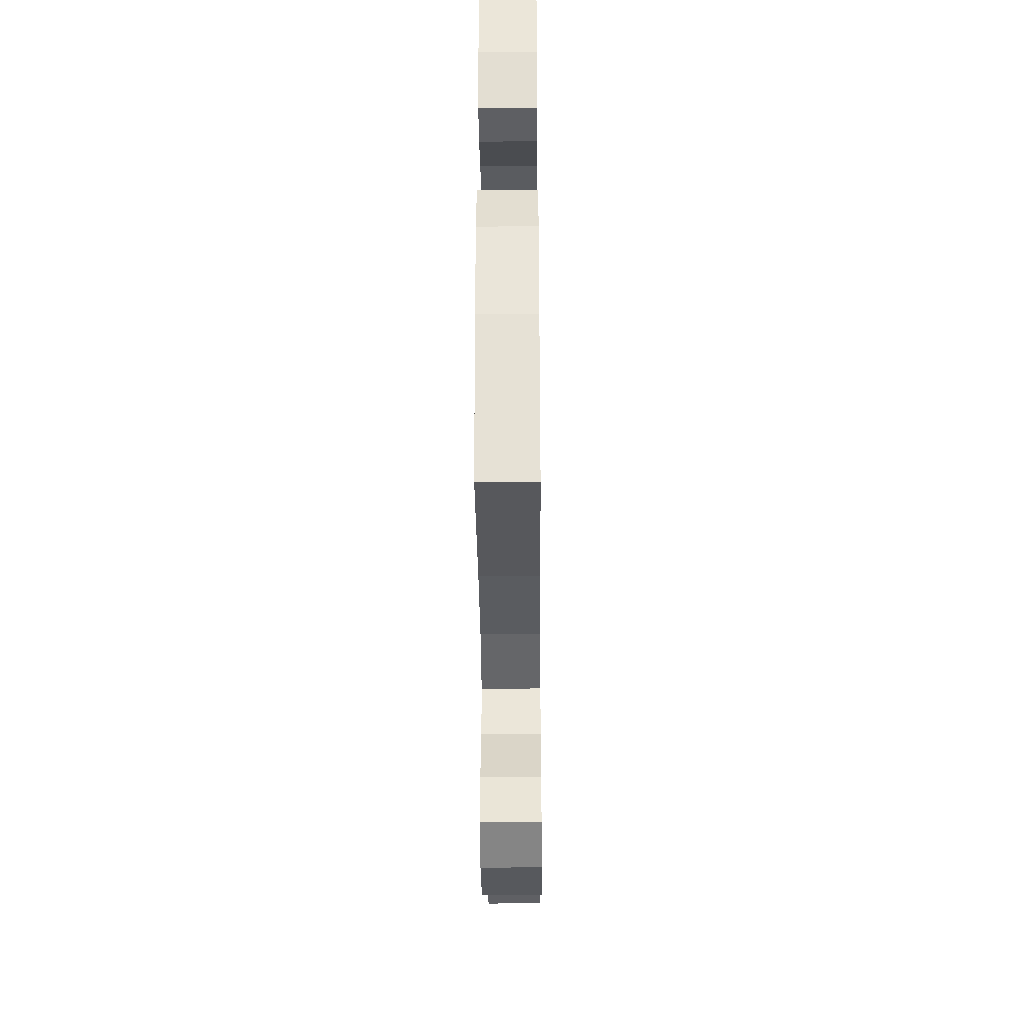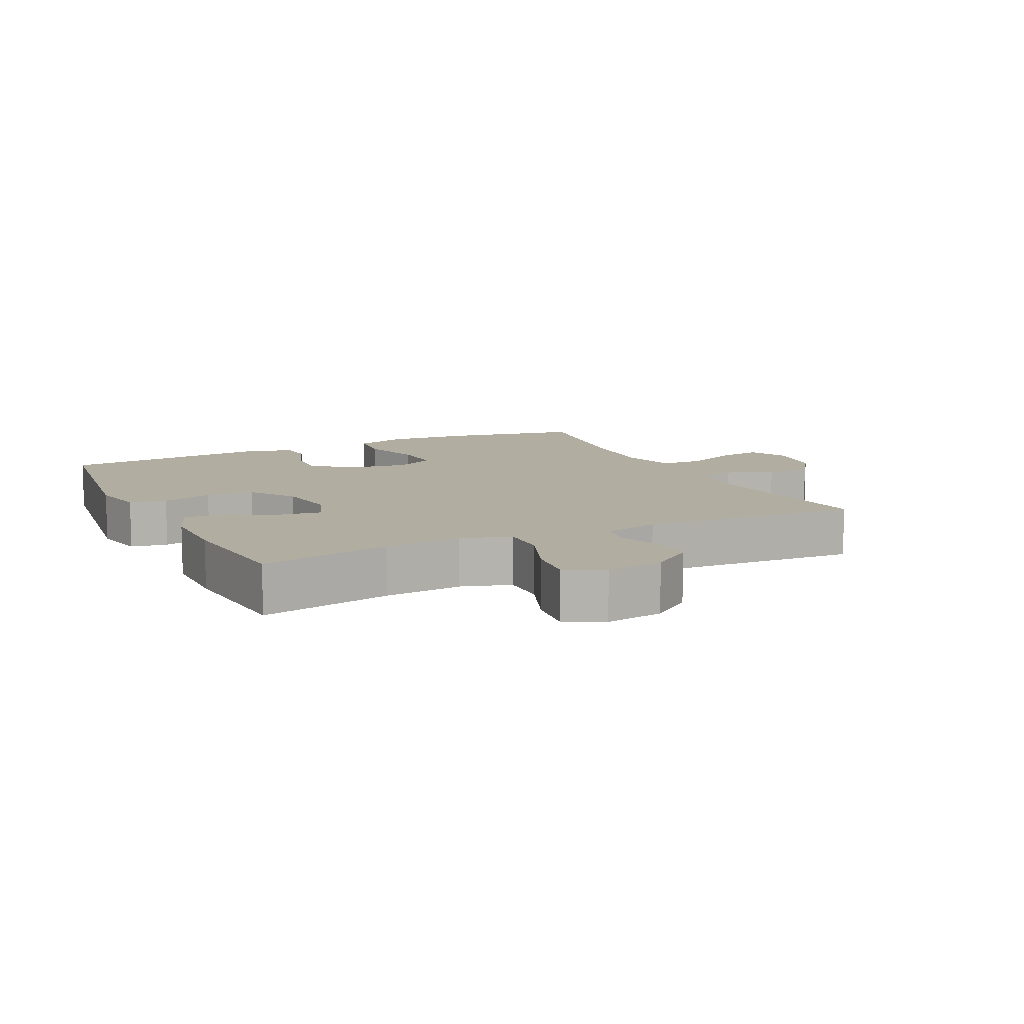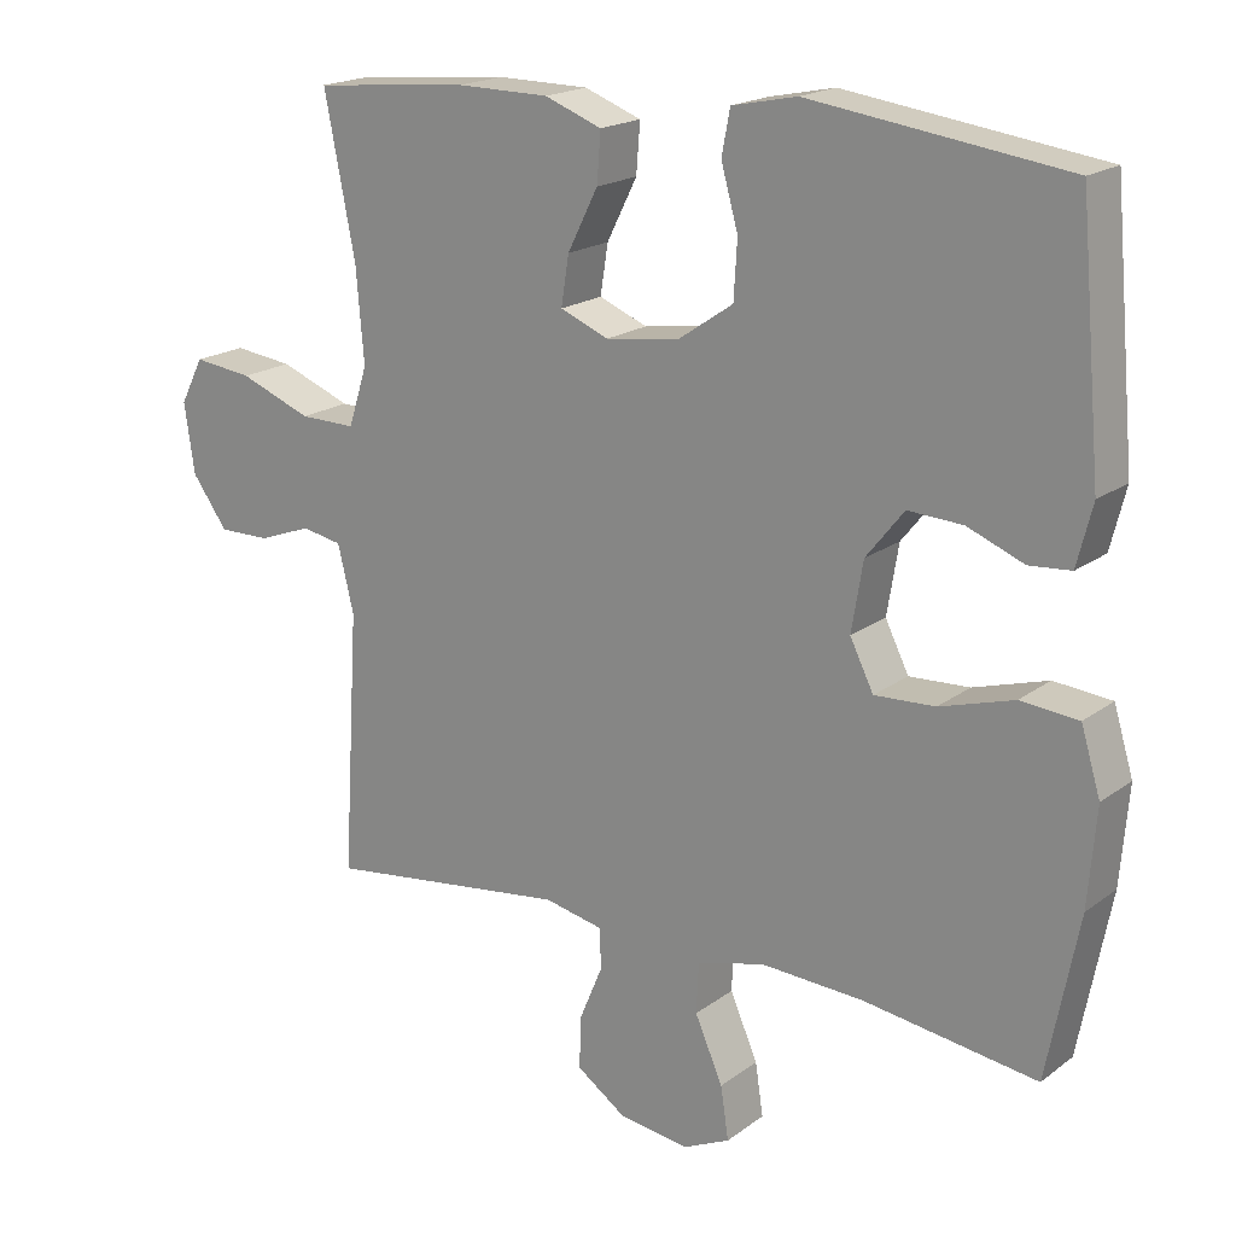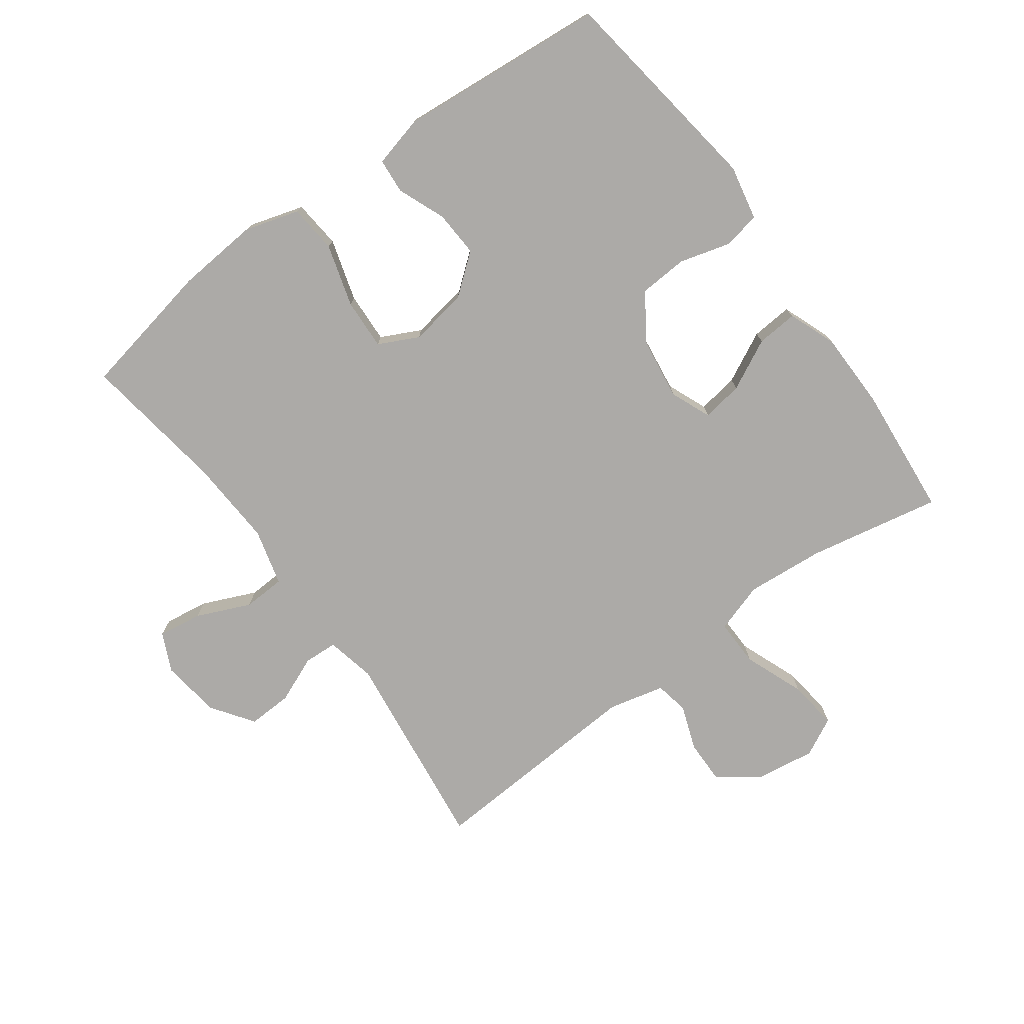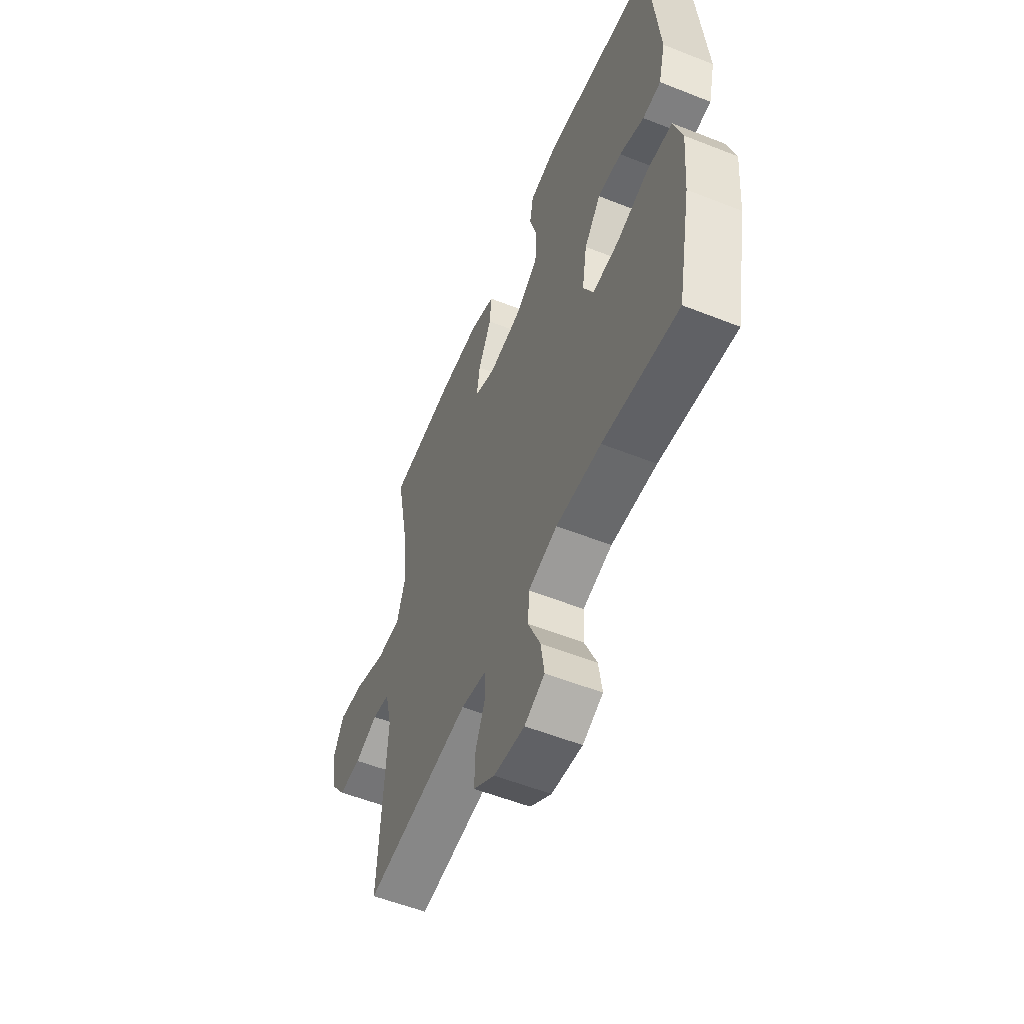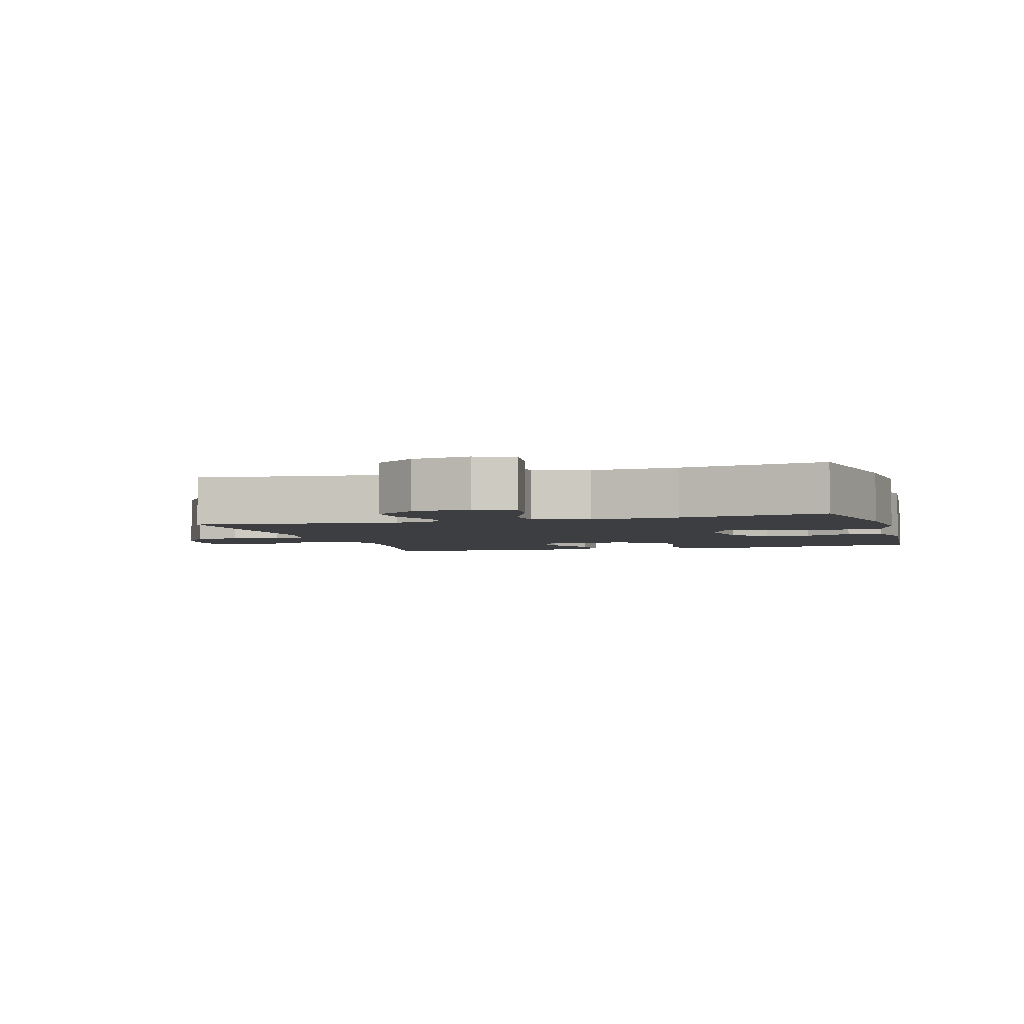
<metadata>
{"format":"obj","ext":"obj","renderer":"f3d","projection":"perspective","resolution":1024,"background":"white","views":[{"elev":-36.9,"azim":-89.5,"up":"+Z"},{"elev":10.3,"azim":63.9,"up":"+Y"},{"elev":18.7,"azim":-144.0,"up":"+Z"},{"elev":-76.0,"azim":-53.8,"up":"+Y"},{"elev":-55.6,"azim":-112.6,"up":"+Z"},{"elev":-3.6,"azim":-163.6,"up":"+Y"}]}
</metadata>
<code>
o path1902
v 0.2688 0.0375 0.5458
v 0.1469 0.0375 0.5445
v 0.07141 0.0375 0.5158
v 0.07645 0.0375 0.4506
v 0.1167 0.0375 0.3707
v 0.1268 0.0375 0.3056
v 0.06276 0.0375 0.2793
v -0.03569 0.0375 0.2929
v -0.1076 0.0375 0.3419
v -0.1122 0.0375 0.4181
v -0.08976 0.0375 0.4986
v -0.1008 0.0375 0.557
v -0.1869 0.0375 0.5747
v -0.5263 0.0375 0.5271
v -0.5556 0.0375 0.1977
v -0.5352 0.0375 0.1172
v -0.4799 0.0375 0.1129
v -0.4052 0.0375 0.1431
v -0.3327 0.0375 0.1471
v -0.2825 0.0375 0.08419
v -0.2674 0.0375 -0.00761
v -0.2986 0.0375 -0.07054
v -0.3788 0.0375 -0.0667
v -0.4769 0.0375 -0.03764
v -0.5532 0.0375 -0.04476
v -0.579 0.0375 -0.1303
v -0.5684 0.0375 -0.2595
v -0.5263 0.0375 -0.4745
v -0.2965 0.0375 -0.4411
v -0.1593 0.0375 -0.4337
v -0.07039 0.0375 -0.4572
v -0.06734 0.0375 -0.5235
v -0.1044 0.0375 -0.6082
v -0.1149 0.0375 -0.678
v -0.0534 0.0375 -0.7063
v 0.04055 0.0375 -0.6938
v 0.1063 0.0375 -0.6475
v 0.1035 0.0375 -0.5774
v 0.07286 0.0375 -0.504
v 0.07532 0.0375 -0.4508
v 0.1531 0.0375 -0.4341
v 0.4756 0.0375 -0.4745
v 0.4543 0.0375 -0.126
v 0.4756 0.0375 -0.03798
v 0.5288 0.0375 -0.02782
v 0.5995 0.0375 -0.05366
v 0.6678 0.0375 -0.05447
v 0.715 0.0375 0.01078
v 0.7287 0.0375 0.1032
v 0.6977 0.0375 0.1638
v 0.6194 0.0375 0.1542
v 0.5238 0.0375 0.1171
v 0.4495 0.0375 0.116
v 0.4243 0.0375 0.1945
v 0.4347 0.0375 0.3184
v 0.4756 0.0375 0.5271
v 0.2688 -0.0375 0.5458
v 0.1469 -0.0375 0.5445
v 0.07141 -0.0375 0.5158
v 0.07645 -0.0375 0.4506
v 0.1167 -0.0375 0.3707
v 0.1268 -0.0375 0.3056
v 0.06276 -0.0375 0.2793
v -0.03569 -0.0375 0.2929
v -0.1076 -0.0375 0.3419
v -0.1122 -0.0375 0.4181
v -0.08976 -0.0375 0.4986
v -0.1008 -0.0375 0.557
v -0.1869 -0.0375 0.5747
v -0.5263 -0.0375 0.5271
v -0.5556 -0.0375 0.1977
v -0.5352 -0.0375 0.1172
v -0.4799 -0.0375 0.1129
v -0.4052 -0.0375 0.1431
v -0.3327 -0.0375 0.1471
v -0.2825 -0.0375 0.08419
v -0.2674 -0.0375 -0.00761
v -0.2986 -0.0375 -0.07054
v -0.3788 -0.0375 -0.0667
v -0.4769 -0.0375 -0.03764
v -0.5532 -0.0375 -0.04476
v -0.579 -0.0375 -0.1303
v -0.5684 -0.0375 -0.2595
v -0.5263 -0.0375 -0.4745
v -0.2965 -0.0375 -0.4411
v -0.1593 -0.0375 -0.4337
v -0.07039 -0.0375 -0.4572
v -0.06734 -0.0375 -0.5235
v -0.1044 -0.0375 -0.6082
v -0.1149 -0.0375 -0.678
v -0.0534 -0.0375 -0.7063
v 0.04055 -0.0375 -0.6938
v 0.1063 -0.0375 -0.6475
v 0.1035 -0.0375 -0.5774
v 0.07286 -0.0375 -0.504
v 0.07532 -0.0375 -0.4508
v 0.1531 -0.0375 -0.4341
v 0.4756 -0.0375 -0.4745
v 0.4543 -0.0375 -0.126
v 0.4756 -0.0375 -0.03798
v 0.5288 -0.0375 -0.02782
v 0.5995 -0.0375 -0.05366
v 0.6678 -0.0375 -0.05447
v 0.715 -0.0375 0.01078
v 0.7287 -0.0375 0.1032
v 0.6977 -0.0375 0.1638
v 0.6194 -0.0375 0.1542
v 0.5238 -0.0375 0.1171
v 0.4495 -0.0375 0.116
v 0.4243 -0.0375 0.1945
v 0.4347 -0.0375 0.3184
v 0.4756 -0.0375 0.5271
v -0.1008 0.0375 0.557
v -0.1008 0.0375 0.557
v -0.1869 0.0375 0.5747
v -0.08976 0.0375 0.4986
v 0.2688 0.0375 0.5458
v 0.1469 0.0375 0.5445
v 0.07141 0.0375 0.5158
v 0.07141 0.0375 0.5158
v -0.5263 0.0375 0.5271
v -0.5263 0.0375 0.5271
v 0.4756 0.0375 0.5271
v 0.4756 0.0375 0.5271
v 0.07645 0.0375 0.4506
v -0.1122 0.0375 0.4181
v 0.1167 0.0375 0.3707
v 0.4347 0.0375 0.3184
v -0.1076 0.0375 0.3419
v 0.1268 0.0375 0.3056
v 0.1268 0.0375 0.3056
v -0.03569 0.0375 0.2929
v -0.5556 0.0375 0.1977
v 0.4243 0.0375 0.1945
v 0.06276 0.0375 0.2793
v -0.5352 0.0375 0.1172
v -0.5352 0.0375 0.1172
v 0.4495 0.0375 0.116
v 0.4495 0.0375 0.116
v -0.4052 0.0375 0.1431
v -0.3327 0.0375 0.1471
v 0.7287 0.0375 0.1032
v 0.6977 0.0375 0.1638
v 0.6977 0.0375 0.1638
v 0.6194 0.0375 0.1542
v 0.5238 0.0375 0.1171
v -0.2825 0.0375 0.08419
v -0.4799 0.0375 0.1129
v 0.715 0.0375 0.01078
v -0.2674 0.0375 -0.00761
v 0.6678 0.0375 -0.05447
v -0.2986 0.0375 -0.07054
v -0.2986 0.0375 -0.07054
v 0.5995 0.0375 -0.05366
v 0.5288 0.0375 -0.02782
v 0.4756 0.0375 -0.03798
v 0.4756 0.0375 -0.03798
v -0.3788 0.0375 -0.0667
v -0.4769 0.0375 -0.03764
v -0.5532 0.0375 -0.04476
v -0.5532 0.0375 -0.04476
v 0.4543 0.0375 -0.126
v -0.579 0.0375 -0.1303
v -0.5684 0.0375 -0.2595
v 0.4756 0.0375 -0.4745
v 0.4756 0.0375 -0.4745
v 0.1531 0.0375 -0.4341
v -0.1593 0.0375 -0.4337
v -0.07039 0.0375 -0.4572
v -0.07039 0.0375 -0.4572
v -0.2965 0.0375 -0.4411
v 0.07532 0.0375 -0.4508
v 0.07532 0.0375 -0.4508
v -0.5263 0.0375 -0.4745
v -0.5263 0.0375 -0.4745
v 0.07286 0.0375 -0.504
v -0.06734 0.0375 -0.5235
v 0.1035 0.0375 -0.5774
v -0.1044 0.0375 -0.6082
v 0.1063 0.0375 -0.6475
v -0.1149 0.0375 -0.678
v -0.1149 0.0375 -0.678
v 0.04055 0.0375 -0.6938
v -0.0534 0.0375 -0.7063
v -0.1008 -0.0375 0.557
v -0.1008 -0.0375 0.557
v -0.1869 -0.0375 0.5747
v -0.08976 -0.0375 0.4986
v 0.2688 -0.0375 0.5458
v 0.1469 -0.0375 0.5445
v 0.07141 -0.0375 0.5158
v 0.07141 -0.0375 0.5158
v -0.5263 -0.0375 0.5271
v -0.5263 -0.0375 0.5271
v 0.4756 -0.0375 0.5271
v 0.4756 -0.0375 0.5271
v 0.07645 -0.0375 0.4506
v -0.1122 -0.0375 0.4181
v 0.1167 -0.0375 0.3707
v 0.4347 -0.0375 0.3184
v -0.1076 -0.0375 0.3419
v 0.1268 -0.0375 0.3056
v 0.1268 -0.0375 0.3056
v -0.03569 -0.0375 0.2929
v -0.5556 -0.0375 0.1977
v 0.4243 -0.0375 0.1945
v 0.06276 -0.0375 0.2793
v -0.5352 -0.0375 0.1172
v -0.5352 -0.0375 0.1172
v 0.4495 -0.0375 0.116
v 0.4495 -0.0375 0.116
v -0.4052 -0.0375 0.1431
v -0.3327 -0.0375 0.1471
v 0.7287 -0.0375 0.1032
v 0.6977 -0.0375 0.1638
v 0.6977 -0.0375 0.1638
v 0.6194 -0.0375 0.1542
v 0.5238 -0.0375 0.1171
v -0.2825 -0.0375 0.08419
v -0.4799 -0.0375 0.1129
v 0.715 -0.0375 0.01078
v -0.2674 -0.0375 -0.00761
v 0.6678 -0.0375 -0.05447
v -0.2986 -0.0375 -0.07054
v -0.2986 -0.0375 -0.07054
v 0.5995 -0.0375 -0.05366
v 0.5288 -0.0375 -0.02782
v 0.4756 -0.0375 -0.03798
v 0.4756 -0.0375 -0.03798
v -0.3788 -0.0375 -0.0667
v -0.4769 -0.0375 -0.03764
v -0.5532 -0.0375 -0.04476
v -0.5532 -0.0375 -0.04476
v 0.4543 -0.0375 -0.126
v -0.579 -0.0375 -0.1303
v -0.5684 -0.0375 -0.2595
v 0.4756 -0.0375 -0.4745
v 0.4756 -0.0375 -0.4745
v 0.1531 -0.0375 -0.4341
v -0.1593 -0.0375 -0.4337
v -0.07039 -0.0375 -0.4572
v -0.07039 -0.0375 -0.4572
v -0.2965 -0.0375 -0.4411
v 0.07532 -0.0375 -0.4508
v 0.07532 -0.0375 -0.4508
v -0.5263 -0.0375 -0.4745
v -0.5263 -0.0375 -0.4745
v 0.07286 -0.0375 -0.504
v -0.06734 -0.0375 -0.5235
v 0.1035 -0.0375 -0.5774
v -0.1044 -0.0375 -0.6082
v 0.1063 -0.0375 -0.6475
v -0.1149 -0.0375 -0.678
v -0.1149 -0.0375 -0.678
v 0.04055 -0.0375 -0.6938
v -0.0534 -0.0375 -0.7063
f 199 202 200
f 226 218 227
f 202 207 210
f 201 198 213
f 248 241 249
f 255 251 256
f 235 230 231
f 204 201 219
f 189 200 195
f 213 193 212
f 248 249 250
f 244 222 241
f 240 224 243
f 200 202 206
f 222 204 219
f 221 217 226
f 226 217 218
f 223 221 226
f 189 199 200
f 256 251 253
f 243 230 236
f 251 255 249
f 241 224 240
f 219 201 213
f 204 222 207
f 198 193 213
f 212 193 205
f 222 224 241
f 187 188 185
f 244 241 248
f 198 188 187
f 191 197 190
f 234 207 239
f 239 207 222
f 199 190 197
f 250 255 252
f 190 199 189
f 220 205 208
f 206 202 210
f 234 239 237
f 214 217 221
f 224 230 243
f 228 210 234
f 218 210 227
f 236 230 235
f 235 231 232
f 207 234 210
f 227 210 228
f 215 217 214
f 193 198 187
f 250 249 255
f 212 205 220
f 239 222 244
f 243 236 246
f 114 13 69 186
f 11 12 68 67
f 1 2 58 57
f 2 120 192 58
f 13 122 194 69
f 124 1 57 196
f 3 4 60 59
f 10 11 67 66
f 4 5 61 60
f 55 56 112 111
f 9 10 66 65
f 5 131 203 61
f 8 9 65 64
f 14 15 71 70
f 54 55 111 110
f 6 7 63 62
f 7 8 64 63
f 15 137 209 71
f 139 54 110 211
f 18 19 75 74
f 49 144 216 105
f 50 51 107 106
f 51 52 108 107
f 19 20 76 75
f 17 18 74 73
f 16 17 73 72
f 52 53 109 108
f 48 49 105 104
f 20 21 77 76
f 47 48 104 103
f 21 153 225 77
f 46 47 103 102
f 45 46 102 101
f 157 45 101 229
f 23 24 80 79
f 24 161 233 80
f 43 44 100 99
f 25 26 82 81
f 22 23 79 78
f 26 27 83 82
f 166 43 99 238
f 41 42 98 97
f 30 170 242 86
f 29 30 86 85
f 173 41 97 245
f 175 29 85 247
f 27 28 84 83
f 39 40 96 95
f 31 32 88 87
f 38 39 95 94
f 32 33 89 88
f 37 38 94 93
f 33 182 254 89
f 36 37 93 92
f 35 36 92 91
f 34 35 91 90
f 127 128 130
f 154 155 146
f 130 138 135
f 129 141 126
f 176 177 169
f 183 184 179
f 163 159 158
f 132 147 129
f 117 123 128
f 141 140 121
f 176 178 177
f 172 169 150
f 168 171 152
f 128 134 130
f 150 147 132
f 149 154 145
f 154 146 145
f 151 154 149
f 117 128 127
f 184 181 179
f 171 164 158
f 179 177 183
f 169 168 152
f 147 141 129
f 132 135 150
f 126 141 121
f 140 133 121
f 150 169 152
f 115 113 116
f 172 176 169
f 126 115 116
f 119 118 125
f 162 167 135
f 167 150 135
f 127 125 118
f 178 180 183
f 118 117 127
f 148 136 133
f 134 138 130
f 162 165 167
f 142 149 145
f 152 171 158
f 156 162 138
f 146 155 138
f 164 163 158
f 163 160 159
f 135 138 162
f 155 156 138
f 143 142 145
f 121 115 126
f 178 183 177
f 140 148 133
f 167 172 150
f 171 174 164

</code>
